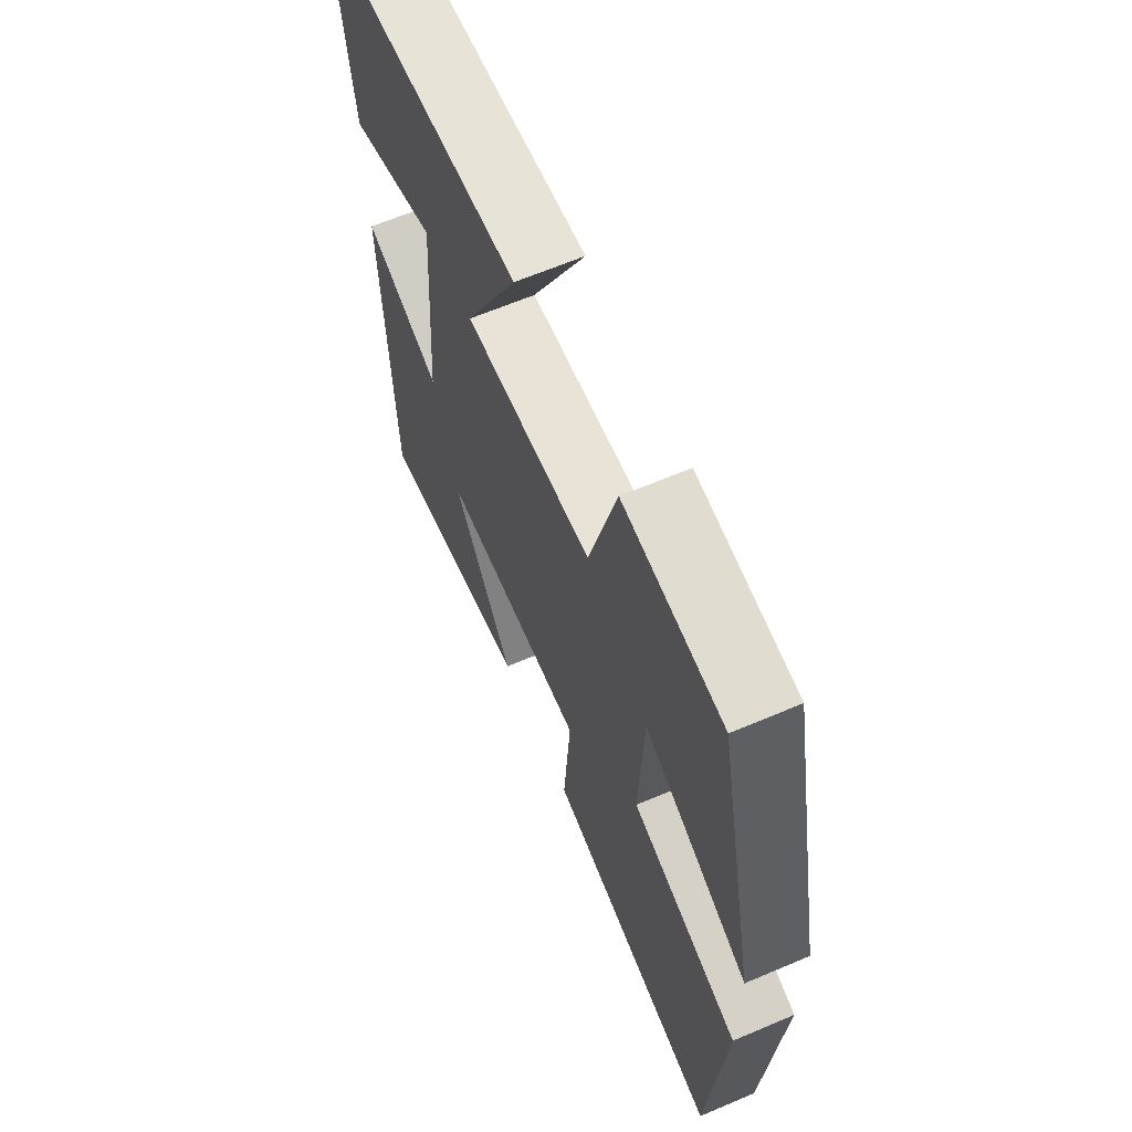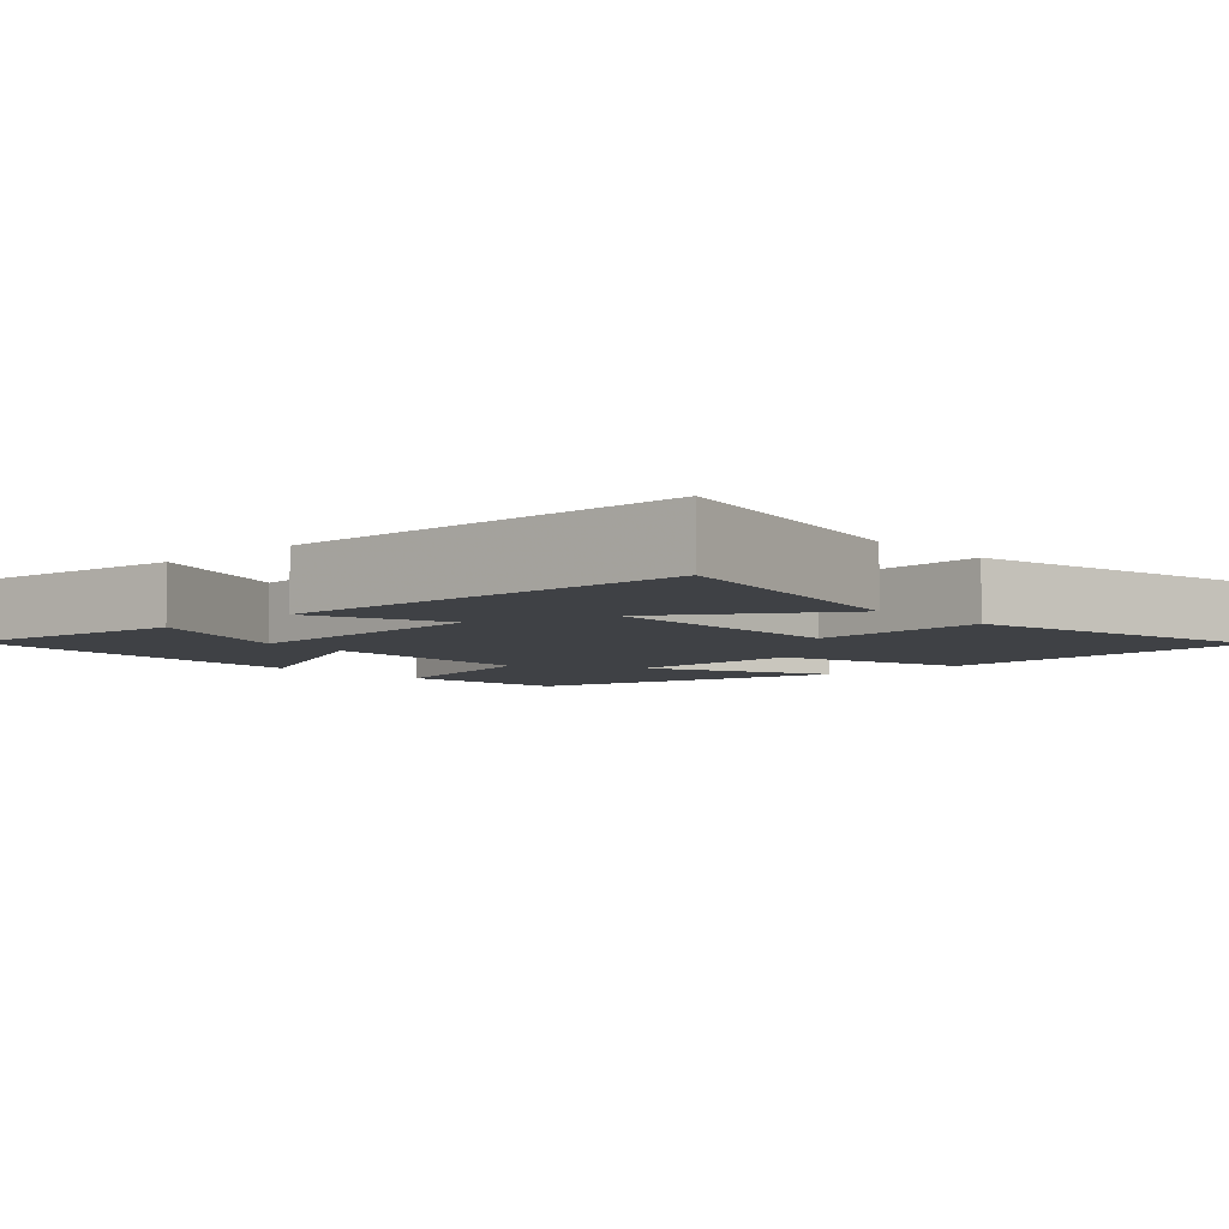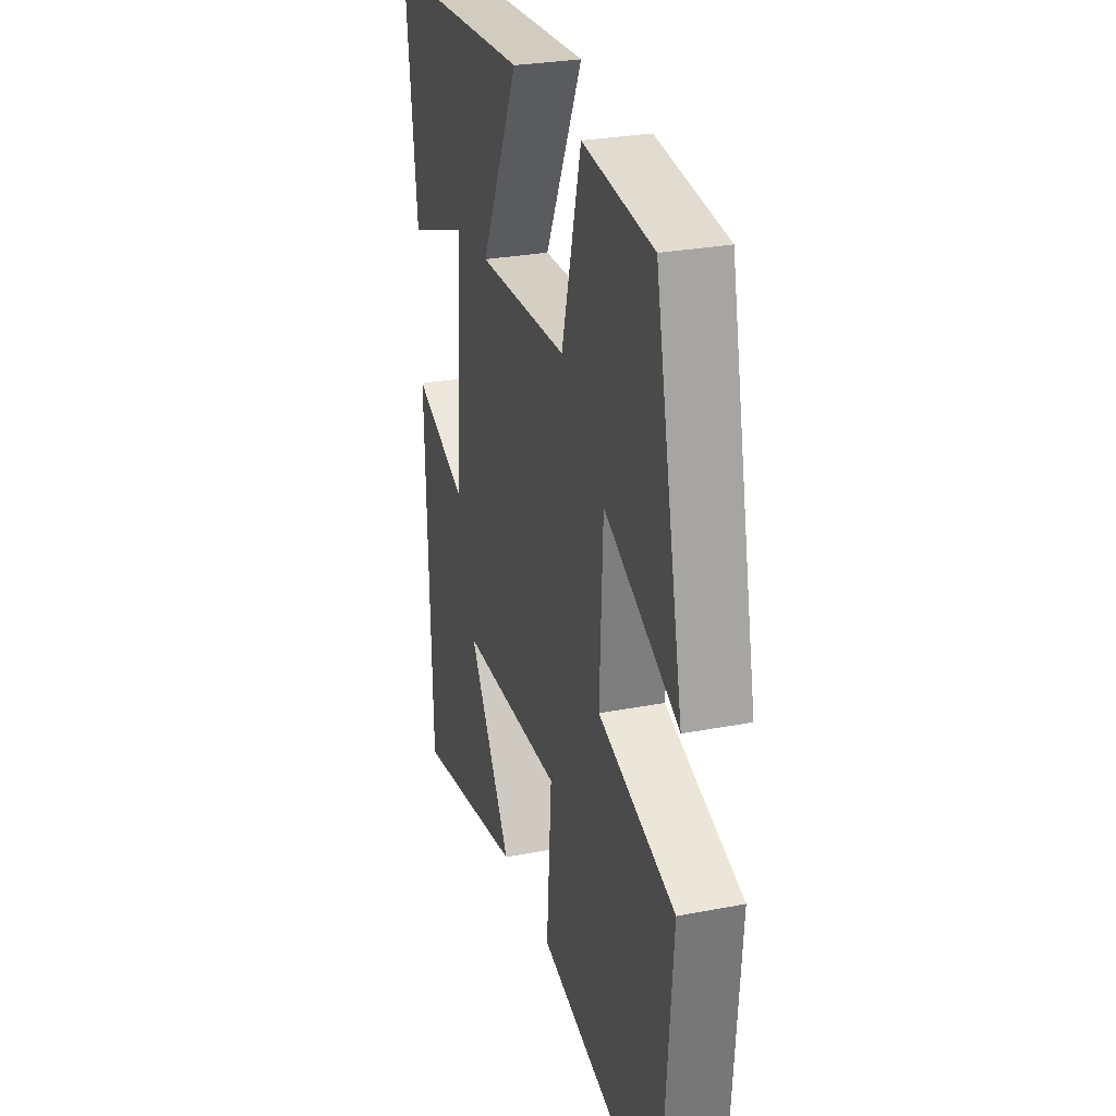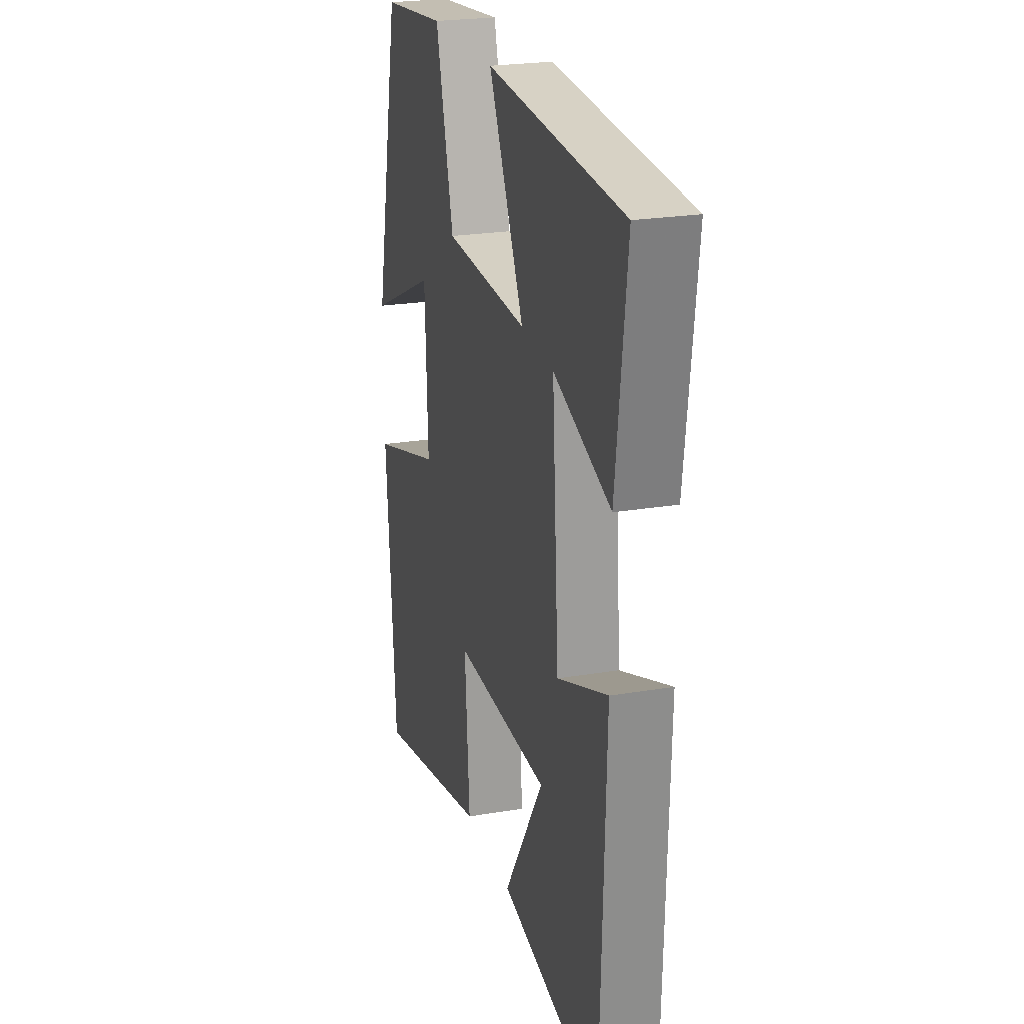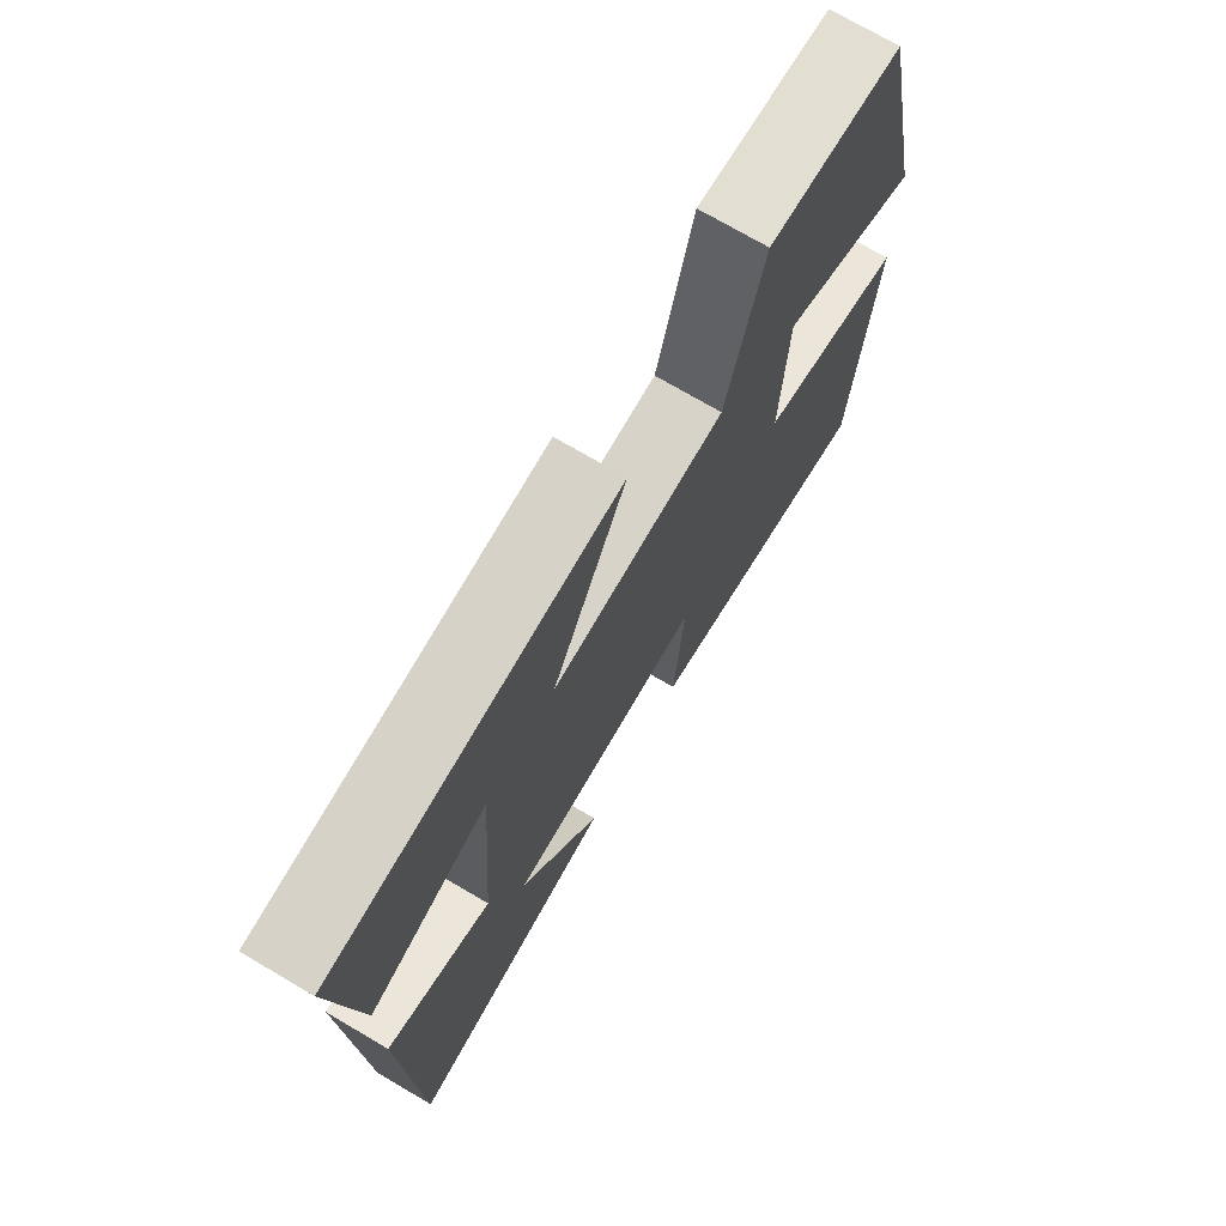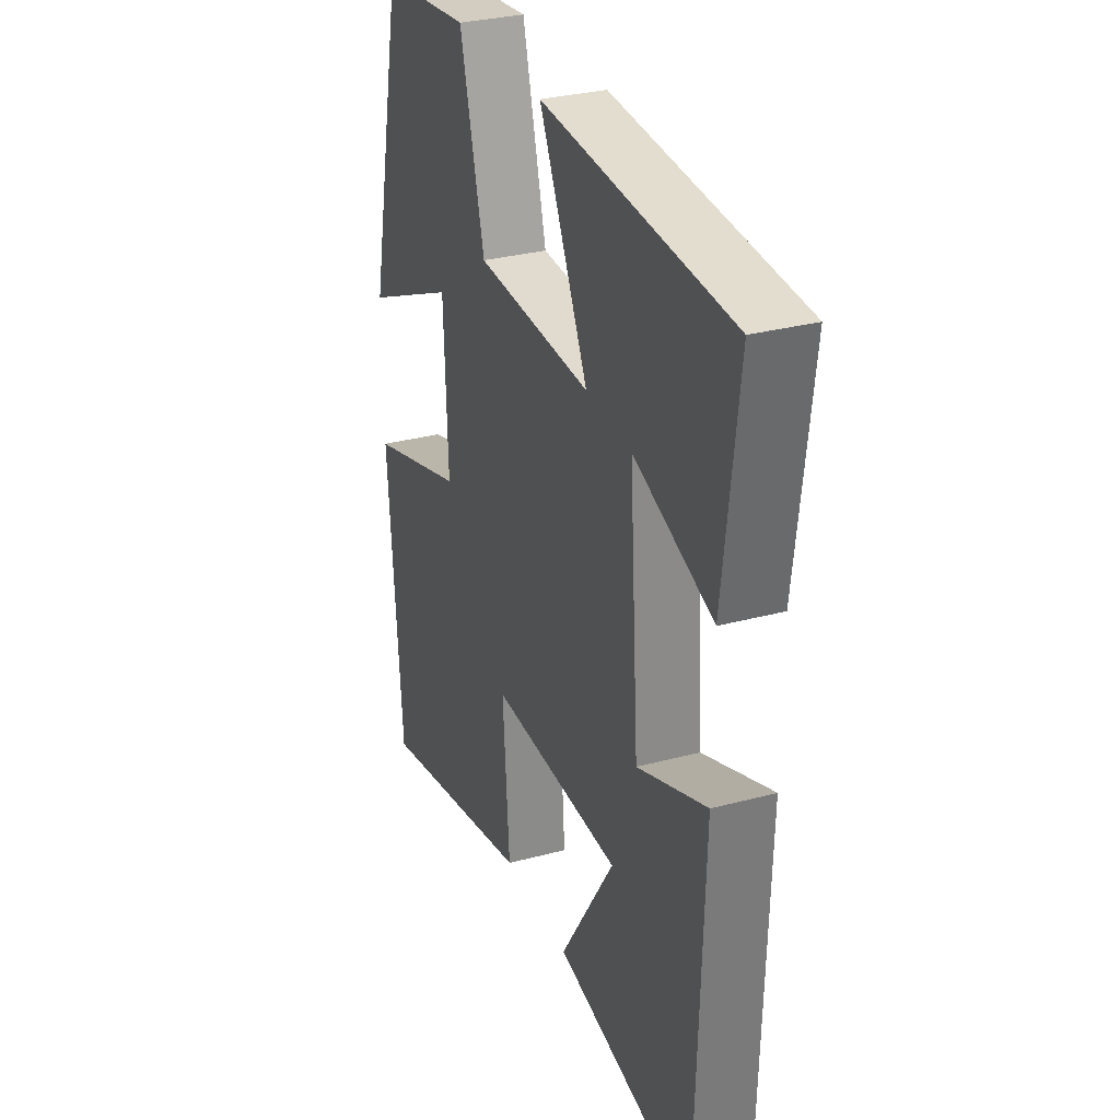
<metadata>
{"format":"obj","ext":"obj","renderer":"f3d","projection":"perspective","resolution":1024,"background":"white","views":[{"elev":64.4,"azim":-113.2,"up":"+Z"},{"elev":-5.7,"azim":132.7,"up":"+Y"},{"elev":28.2,"azim":-106.2,"up":"+Z"},{"elev":23.5,"azim":74.1,"up":"+Z"},{"elev":73.3,"azim":120.4,"up":"+Z"},{"elev":30.7,"azim":68.9,"up":"+Z"}]}
</metadata>
<code>
v -0.466 0.07 -0.592
v -0.5 0.07 -0.156
v -0.249 0.07 -0.08
v -0.259 0.07 0.158
v -0.5 0.07 0.046
v -0.407 0.07 0.476
v -0.178 0.07 0.5
v -0.115 0.07 0.258
v 0.181 0.07 0.244
v 0.056 0.07 0.5
v 0.538 0.07 0.466
v 0.5 0.07 0.159
v 0.298 0.07 0.234
v 0.322 0.07 -0.112
v 0.5 0.07 -0.043
v 0.483 0.07 -0.571
v 0.121 0.07 -0.5
v 0.262 0.07 -0.278
v -0.074 0.07 -0.27
v -0.057 0.07 -0.5
v -0.466 0 -0.592
v -0.5 0 -0.156
v -0.249 0 -0.08
v -0.259 0 0.158
v -0.5 0 0.046
v -0.407 0 0.476
v -0.178 0 0.5
v -0.115 0 0.258
v 0.181 0 0.244
v 0.056 0 0.5
v 0.538 0 0.466
v 0.5 0 0.159
v 0.298 0 0.234
v 0.322 0 -0.112
v 0.5 0 -0.043
v 0.483 0 -0.571
v 0.121 0 -0.5
v 0.262 0 -0.278
v -0.074 0 -0.27
v -0.057 0 -0.5
f 1 2 3
f 20 1 3
f 19 20 3
f 18 19 3 4
f 15 16 17 18
f 14 15 18
f 13 14 18 4
f 10 11 12 13
f 9 10 13
f 8 9 13 4
f 6 7 8
f 5 6 8
f 4 5 8
f 23 22 21
f 23 21 40
f 23 40 39
f 24 23 39 38
f 38 37 36 35
f 38 35 34
f 24 38 34 33
f 33 32 31 30
f 33 30 29
f 24 33 29 28
f 28 27 26
f 28 26 25
f 28 25 24
f 1 21 22 2
f 2 22 23 3
f 3 23 24 4
f 4 24 25 5
f 5 25 26 6
f 6 26 27 7
f 7 27 28 8
f 8 28 29 9
f 9 29 30 10
f 10 30 31 11
f 11 31 32 12
f 12 32 33 13
f 13 33 34 14
f 14 34 35 15
f 15 35 36 16
f 16 36 37 17
f 17 37 38 18
f 18 38 39 19
f 19 39 40 20
f 20 40 21 1

</code>
